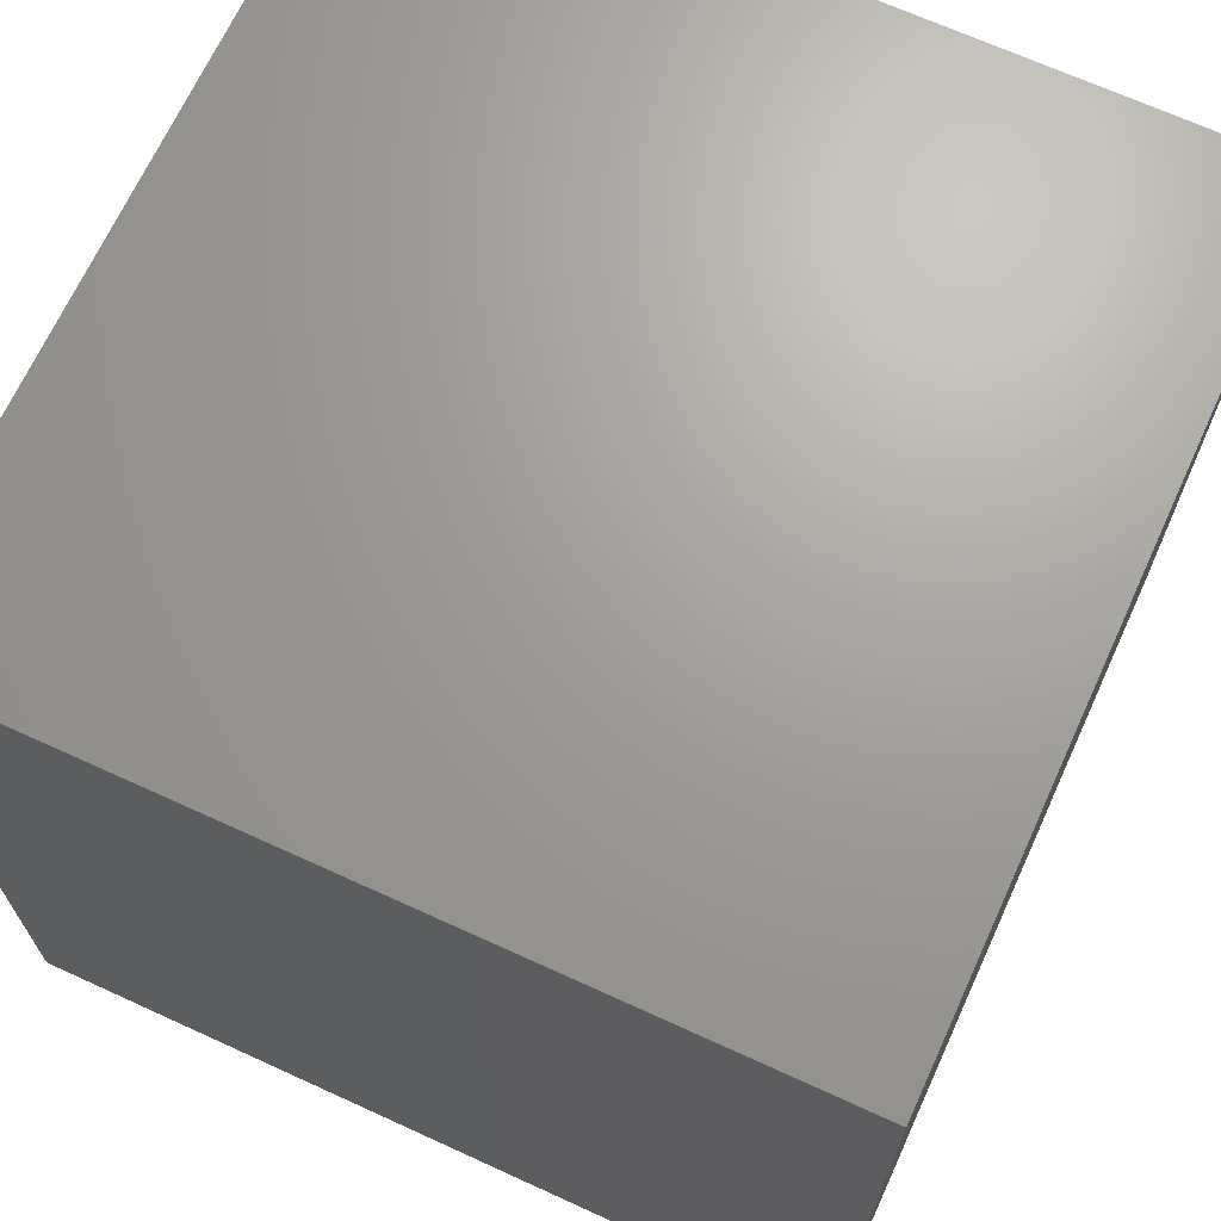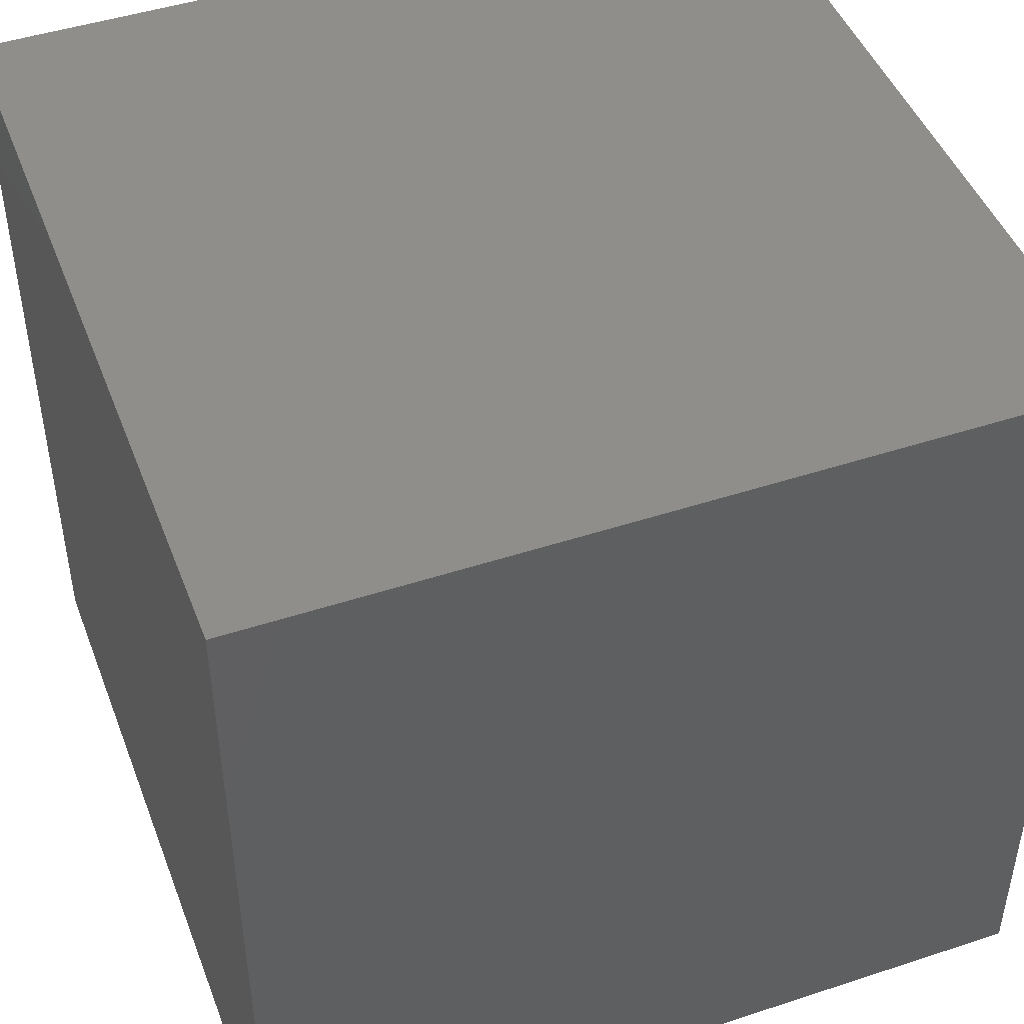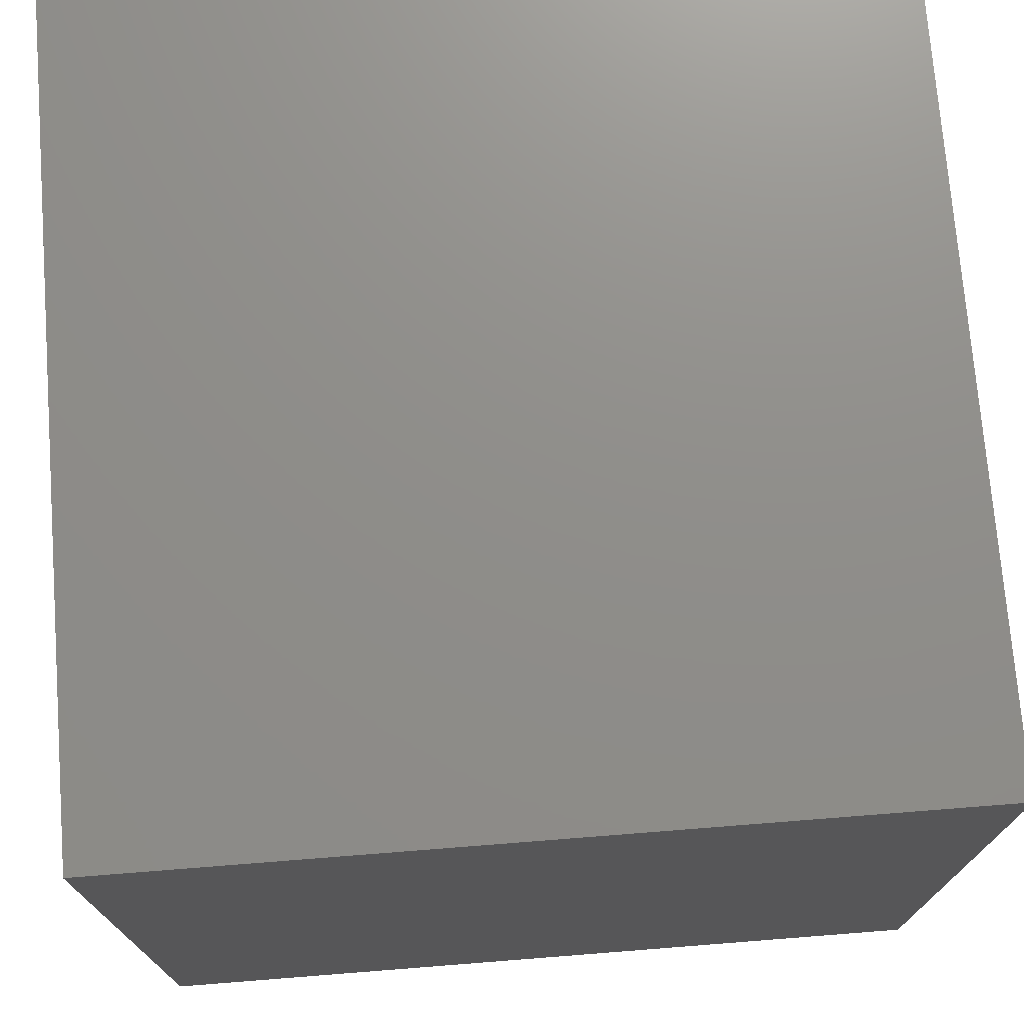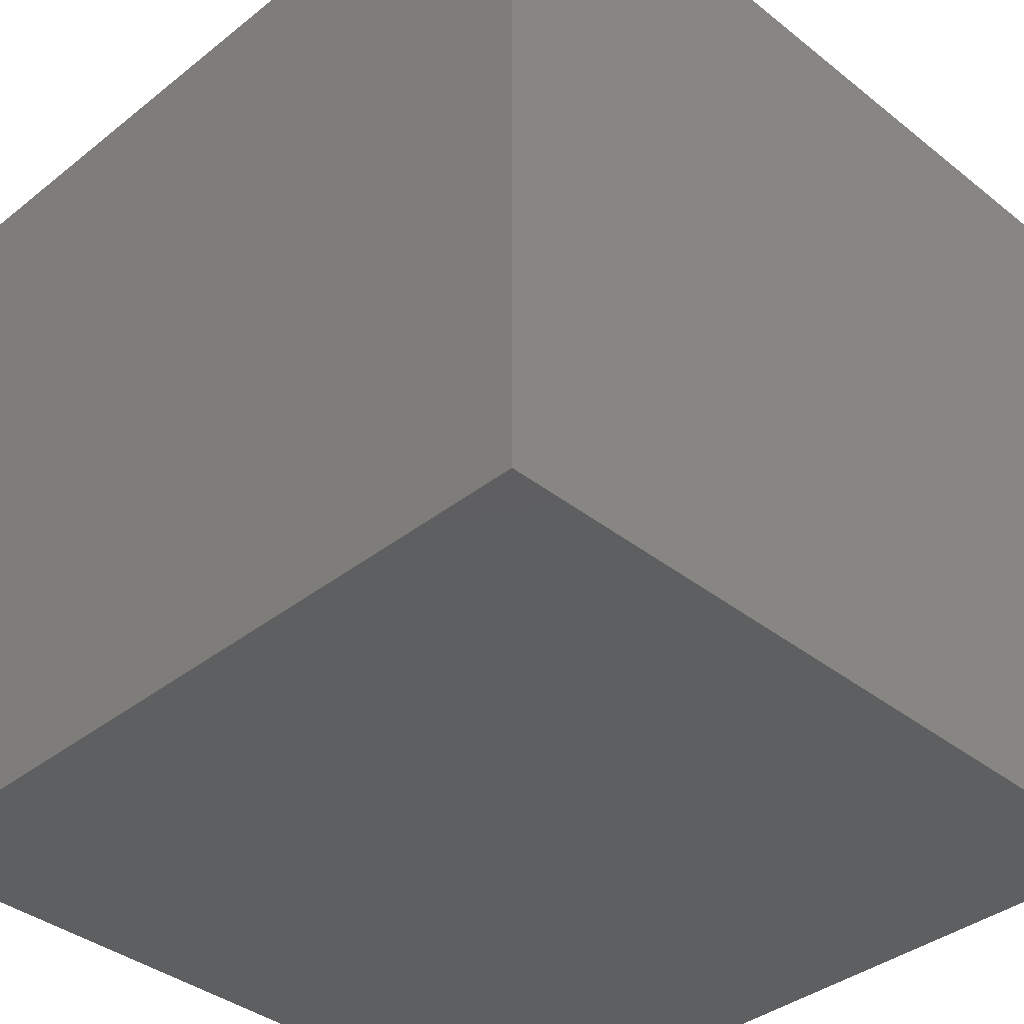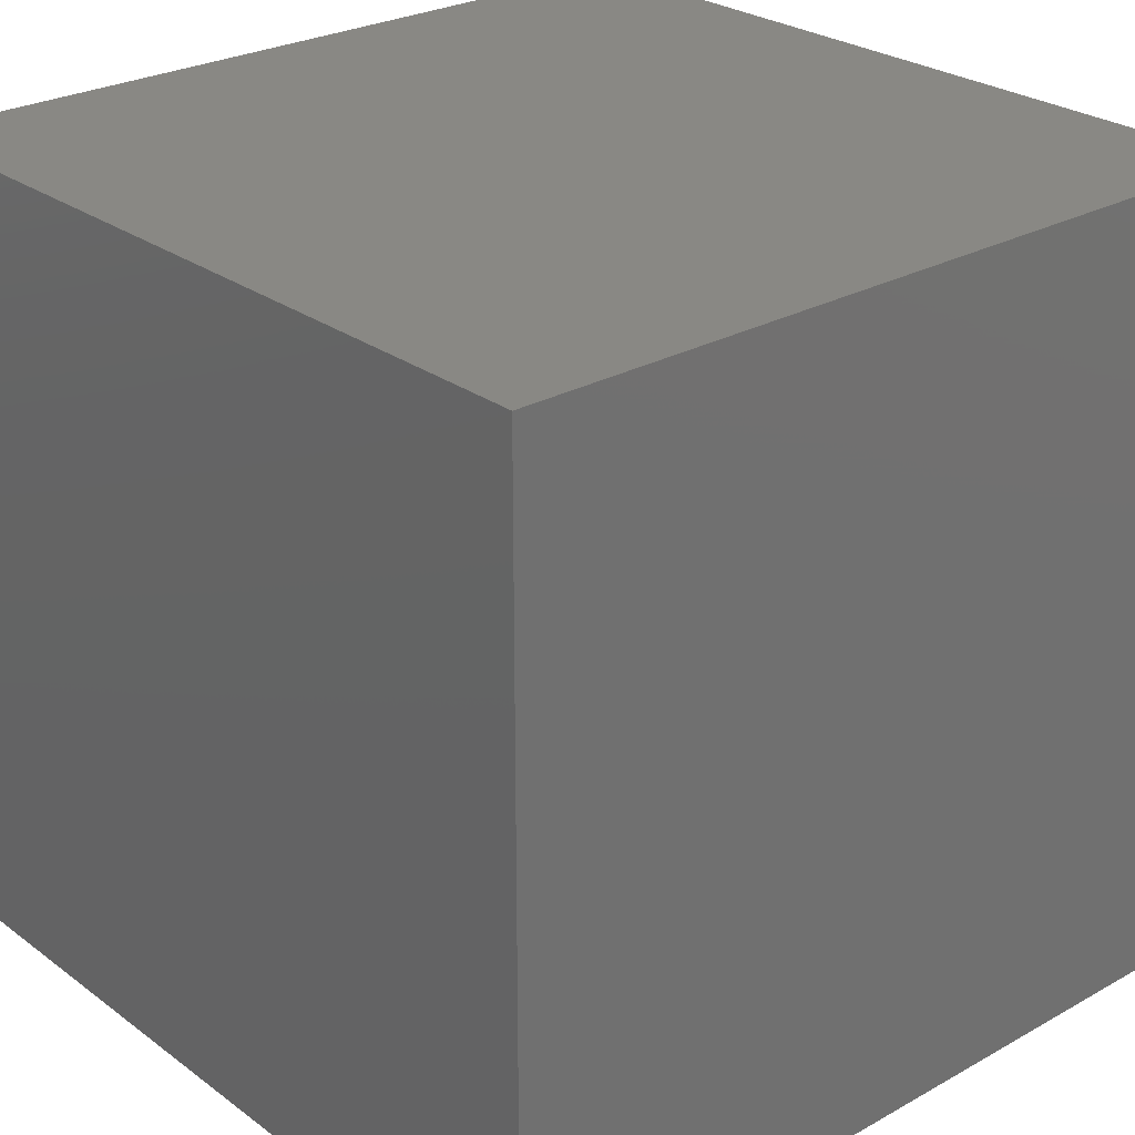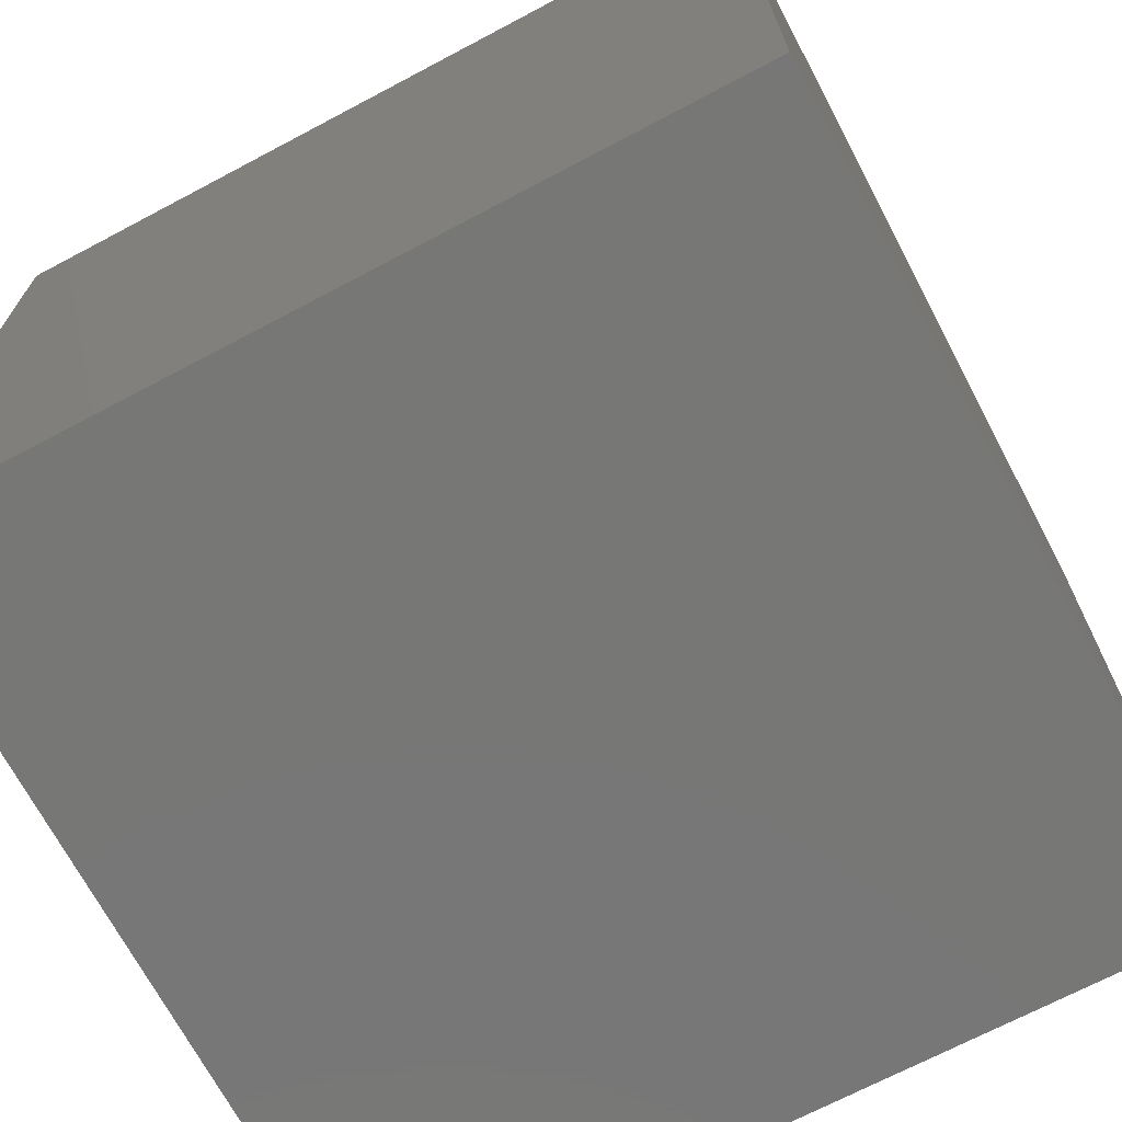
<metadata>
{"format":"stl","ext":"stl","renderer":"f3d","projection":"perspective","resolution":1024,"background":"white","views":[{"elev":68.3,"azim":24.6,"up":"+Y"},{"elev":46.5,"azim":-110.5,"up":"+Y"},{"elev":73.6,"azim":85.5,"up":"+Y"},{"elev":-38.0,"azim":135.0,"up":"+Z"},{"elev":26.5,"azim":138.8,"up":"+Z"},{"elev":-69.9,"azim":-152.1,"up":"+Z"}]}
</metadata>
<code>
# stl→obj: 8 verts, 12 faces
v -5 4 -3
v -6 4 -3
v -5 3 -3
v -6 3 -3
v -5 3 -4
v -6 3 -4
v -5 4 -4
v -6 4 -4
f 1 2 3
f 3 2 4
f 5 6 7
f 7 6 8
f 4 6 3
f 3 6 5
f 2 8 4
f 4 8 6
f 1 7 2
f 2 7 8
f 3 5 1
f 1 5 7

</code>
